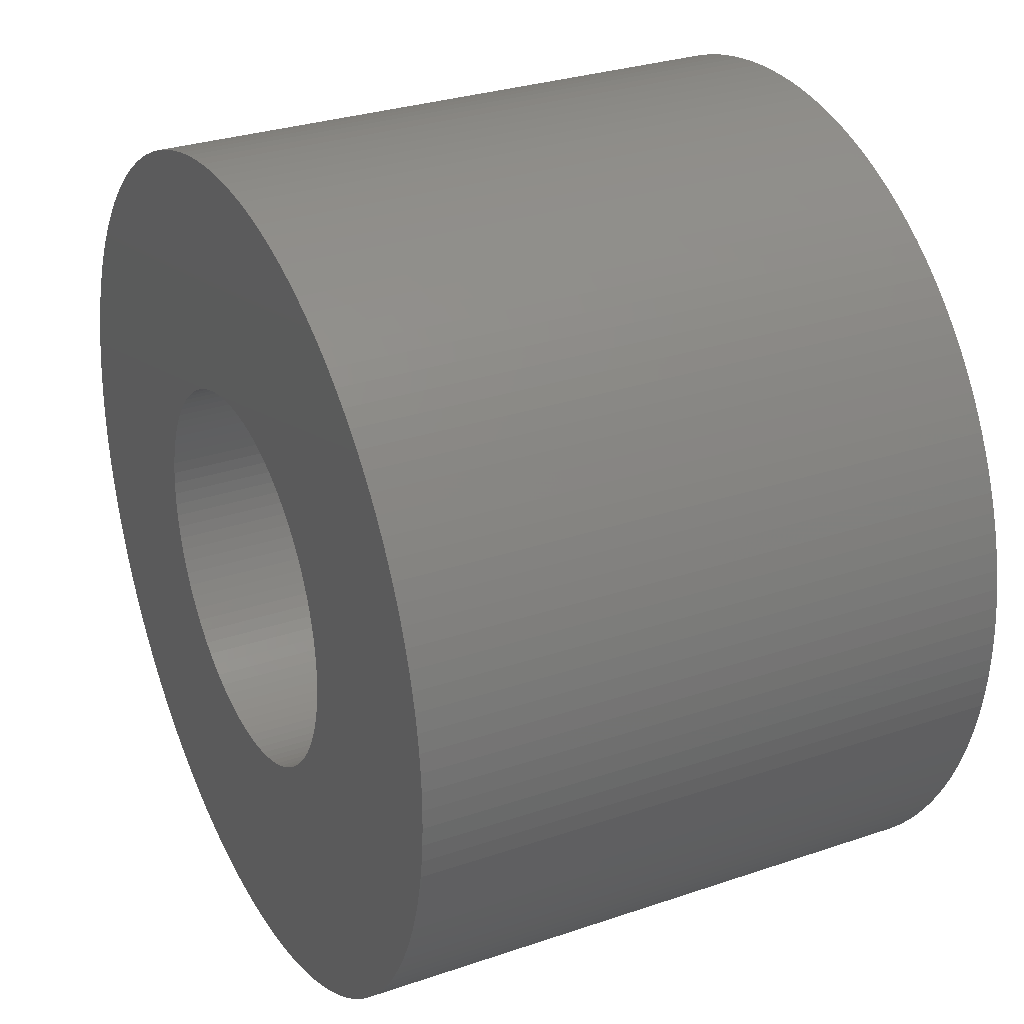
<metadata>
{"format":"stl","ext":"stl","renderer":"f3d","projection":"perspective","resolution":1024,"background":"white","views":[{"elev":29.9,"azim":63.5,"up":"+Y"}]}
</metadata>
<code>
# stl→obj: 468 verts, 936 faces
v -1.545 -4.755 7
v -1.757 -4.681 7
v -1.757 -4.681 0
v -1.965 -4.598 0
v -1.33 -4.82 7
v -1.545 -4.755 0
v 5 0 7
v 5 0 0
v 4.995 0.2243 0
v 4.995 0.2243 7
v -1.33 -4.82 0
v -1.113 -4.875 7
v -1.113 -4.875 0
v -0.8928 -4.92 7
v 4.98 0.4482 7
v 4.98 0.4482 0
v -0.6712 -4.955 7
v -0.8928 -4.92 0
v 4.955 0.6712 7
v 4.955 0.6712 0
v -0.4482 -4.98 7
v -0.6712 -4.955 0
v 4.92 0.8928 0
v 4.92 0.8928 7
v 4.875 1.113 7
v -0.4482 -4.98 0
v 4.875 1.113 0
v -0.2243 -4.995 7
v -0.2243 -4.995 0
v 3.522e-15 -5 7
v 4.82 1.33 0
v 4.82 1.33 7
v 4.755 1.545 7
v 3.522e-15 -5 0
v 0.2243 -4.995 7
v 4.755 1.545 0
v 0.2243 -4.995 0
v 0.4482 -4.98 7
v 4.681 1.757 0
v 4.681 1.757 7
v 0.4482 -4.98 0
v 4.598 1.965 7
v 0.6712 -4.955 7
v 0.6712 -4.955 0
v 4.598 1.965 0
v 0.8928 -4.92 7
v 0.8928 -4.92 0
v 4.505 2.169 0
v 1.113 -4.875 7
v 4.505 2.169 7
v 1.113 -4.875 0
v 1.33 -4.82 7
v 4.403 2.369 0
v 4.403 2.369 7
v 4.292 2.564 7
v 1.33 -4.82 0
v 1.545 -4.755 7
v 4.292 2.564 0
v 1.545 -4.755 0
v 1.757 -4.681 7
v 4.173 2.754 0
v 4.173 2.754 7
v 1.757 -4.681 0
v 1.965 -4.598 7
v 4.045 2.939 0
v 1.965 -4.598 0
v 4.045 2.939 7
v 2.169 -4.505 7
v 2.169 -4.505 0
v 3.909 3.117 0
v 3.909 3.117 7
v 3.765 3.29 7
v 2.369 -4.403 0
v 2.369 -4.403 7
v 2.564 -4.292 7
v 3.765 3.29 0
v 2.564 -4.292 0
v 2.754 -4.173 7
v 3.614 3.455 0
v 3.614 3.455 7
v 2.754 -4.173 0
v 2.939 -4.045 7
v 3.455 3.614 0
v 3.455 3.614 7
v 3.29 3.765 7
v 2.939 -4.045 0
v 3.117 -3.909 7
v 3.29 -3.765 7
v 3.117 -3.909 0
v 3.29 3.765 0
v 3.117 3.909 0
v 3.455 -3.614 7
v 3.29 -3.765 0
v 3.117 3.909 7
v 3.614 -3.455 7
v 3.455 -3.614 0
v 2.939 4.045 7
v 2.939 4.045 0
v 2.754 4.173 7
v 3.765 -3.29 7
v 3.614 -3.455 0
v 2.754 4.173 0
v 3.909 -3.117 7
v 3.765 -3.29 0
v 2.564 4.292 0
v 2.564 4.292 7
v 4.045 -2.939 7
v 3.909 -3.117 0
v 2.369 4.403 7
v 2.369 4.403 0
v 2.169 4.505 7
v 4.173 -2.754 7
v 4.045 -2.939 0
v 2.169 4.505 0
v 4.173 -2.754 0
v 1.965 4.598 7
v 1.965 4.598 0
v 4.292 -2.564 7
v 4.292 -2.564 0
v 4.403 -2.369 7
v 1.757 4.681 7
v 1.757 4.681 0
v 4.403 -2.369 0
v 1.545 4.755 7
v 4.505 -2.169 7
v 4.505 -2.169 0
v 1.33 4.82 7
v 1.545 4.755 0
v 4.598 -1.965 7
v 4.598 -1.965 0
v 4.681 -1.757 7
v 1.33 4.82 0
v 4.681 -1.757 0
v 4.755 -1.545 7
v 1.113 4.875 0
v 1.113 4.875 7
v 0.8928 4.92 7
v 4.755 -1.545 0
v 4.82 -1.33 7
v 0.8928 4.92 0
v 0.6712 4.955 7
v 4.82 -1.33 0
v 4.875 -1.113 7
v 0.6712 4.955 0
v 4.875 -1.113 0
v 4.92 -0.8928 7
v 4.92 -0.8928 0
v 0.4482 4.98 0
v 0.4482 4.98 7
v 4.955 -0.6712 7
v 0.2243 4.995 7
v 4.955 -0.6712 0
v 4.98 -0.4482 7
v 0.2243 4.995 0
v 4.98 -0.4482 0
v -1.914e-15 5 0
v -1.914e-15 5 7
v -0.2243 4.995 7
v 4.995 -0.2243 0
v 4.995 -0.2243 7
v -0.2243 4.995 0
v -0.4482 4.98 7
v -0.4482 4.98 0
v -0.6712 4.955 0
v -0.6712 4.955 7
v -0.8928 4.92 7
v -0.8928 4.92 0
v -1.113 4.875 7
v -1.113 4.875 0
v -1.33 4.82 0
v -1.33 4.82 7
v -1.545 4.755 7
v -1.545 4.755 0
v -1.757 4.681 7
v -1.757 4.681 0
v -1.965 4.598 0
v -1.965 4.598 7
v -2.169 4.505 7
v -2.169 4.505 0
v -2.369 4.403 7
v -2.369 4.403 0
v -2.564 4.292 0
v -2.564 4.292 7
v -2.754 4.173 7
v -2.754 4.173 0
v -2.939 4.045 7
v -2.939 4.045 0
v -3.117 3.909 0
v -3.117 3.909 7
v -3.29 3.765 7
v -3.29 3.765 0
v -3.455 3.614 7
v -3.455 3.614 0
v -3.614 3.455 7
v -3.765 3.29 7
v -3.614 3.455 0
v -3.765 3.29 0
v -3.909 3.117 7
v -3.909 3.117 0
v -4.045 2.939 7
v -4.045 2.939 0
v -4.173 2.754 7
v -4.173 2.754 0
v -4.292 2.564 7
v -4.292 2.564 0
v -4.403 2.369 7
v -4.505 2.169 7
v -4.403 2.369 0
v -4.505 2.169 0
v -4.598 1.965 7
v -4.598 1.965 0
v -4.681 1.757 7
v -4.755 1.545 7
v -4.681 1.757 0
v -4.82 1.33 7
v -4.755 1.545 0
v -4.875 1.113 7
v -4.82 1.33 0
v -4.92 0.8928 7
v -4.875 1.113 0
v -4.92 0.8928 0
v -4.955 0.6712 7
v -4.955 0.6712 0
v -4.98 0.4482 7
v -4.995 0.2243 7
v -4.98 0.4482 0
v -5 -1.608e-15 7
v -4.995 0.2243 0
v -4.995 -0.2243 7
v -5 -1.608e-15 0
v -4.98 -0.4482 7
v -4.995 -0.2243 0
v -4.98 -0.4482 0
v -4.955 -0.6712 7
v -4.955 -0.6712 0
v -4.92 -0.8928 7
v -4.875 -1.113 7
v -4.92 -0.8928 0
v -4.82 -1.33 7
v -4.875 -1.113 0
v -4.755 -1.545 7
v -4.82 -1.33 0
v -4.681 -1.757 7
v -4.755 -1.545 0
v -4.681 -1.757 0
v -4.598 -1.965 7
v -4.598 -1.965 0
v -4.505 -2.169 7
v -4.505 -2.169 0
v -4.403 -2.369 7
v -4.403 -2.369 0
v -4.292 -2.564 7
v -4.292 -2.564 0
v -4.173 -2.754 7
v -4.173 -2.754 0
v -4.045 -2.939 7
v -4.045 -2.939 0
v -3.909 -3.117 0
v -3.909 -3.117 7
v -3.765 -3.29 7
v -3.765 -3.29 0
v -3.614 -3.455 7
v -3.614 -3.455 0
v -3.455 -3.614 7
v -3.455 -3.614 0
v -3.29 -3.765 7
v -3.29 -3.765 0
v -3.117 -3.909 7
v -2.939 -4.045 7
v -3.117 -3.909 0
v -2.754 -4.173 7
v -2.939 -4.045 0
v -2.564 -4.292 7
v -2.754 -4.173 0
v -2.564 -4.292 0
v -2.369 -4.403 7
v -2.369 -4.403 0
v -2.169 -4.505 7
v -1.965 -4.598 7
v -2.169 -4.505 0
v 2.25 0 0
v 2.25 0 7
v 2.245 0.1503 7
v 2.245 0.1503 0
v 2.23 0.2999 7
v 2.23 0.2999 0
v 2.205 0.4482 7
v 2.205 0.4482 0
v 2.17 0.5944 0
v 2.17 0.5944 7
v 2.126 0.7381 0
v 2.126 0.7381 7
v 2.071 0.8784 7
v 2.071 0.8784 0
v 2.008 1.015 0
v 2.008 1.015 7
v 1.936 1.147 0
v 1.936 1.147 7
v 1.855 1.273 0
v 1.855 1.273 7
v 1.766 1.394 0
v 1.766 1.394 7
v 1.669 1.509 0
v 1.669 1.509 7
v 1.564 1.617 7
v 1.564 1.617 0
v 1.453 1.718 0
v 1.453 1.718 7
v 1.335 1.811 7
v 1.335 1.811 0
v 1.211 1.897 7
v 1.211 1.897 0
v 1.081 1.973 0
v 1.081 1.973 7
v 0.9471 2.041 7
v 0.9471 2.041 0
v 0.8087 2.1 0
v 0.8087 2.1 7
v 0.6666 2.149 7
v 0.6666 2.149 0
v 0.5216 2.189 0
v 0.5216 2.189 7
v 0.3742 2.219 7
v 0.3742 2.219 0
v 0.2252 2.239 0
v 0.2252 2.239 7
v 0.07518 2.249 7
v 0.07518 2.249 0
v -0.07518 2.249 7
v -0.07518 2.249 0
v -0.2252 2.239 0
v -0.2252 2.239 7
v -0.3742 2.219 7
v -0.3742 2.219 0
v -0.5216 2.189 0
v -0.5216 2.189 7
v -0.6666 2.149 7
v -0.6666 2.149 0
v -0.8087 2.1 7
v -0.8087 2.1 0
v -0.9471 2.041 7
v -0.9471 2.041 0
v -1.081 1.973 7
v -1.081 1.973 0
v -1.211 1.897 7
v -1.211 1.897 0
v -1.335 1.811 0
v -1.335 1.811 7
v -1.453 1.718 7
v -1.453 1.718 0
v -1.564 1.617 7
v -1.564 1.617 0
v -1.669 1.509 7
v -1.669 1.509 0
v -1.766 1.394 7
v -1.766 1.394 0
v -1.855 1.273 0
v -1.855 1.273 7
v -1.936 1.147 7
v -1.936 1.147 0
v -2.008 1.015 7
v -2.008 1.015 0
v -2.071 0.8784 7
v -2.071 0.8784 0
v -2.126 0.7381 0
v -2.126 0.7381 7
v -2.17 0.5944 7
v -2.17 0.5944 0
v -2.205 0.4482 7
v -2.205 0.4482 0
v -2.23 0.2999 7
v -2.23 0.2999 0
v -2.245 0.1503 7
v -2.245 0.1503 0
v -2.25 -3.721e-15 0
v -2.25 -3.721e-15 7
v -2.245 -0.1503 7
v -2.245 -0.1503 0
v -2.23 -0.2999 7
v -2.23 -0.2999 0
v -2.205 -0.4482 7
v -2.205 -0.4482 0
v -2.17 -0.5944 0
v -2.17 -0.5944 7
v -2.126 -0.7381 7
v -2.126 -0.7381 0
v -2.071 -0.8784 7
v -2.071 -0.8784 0
v -2.008 -1.015 0
v -2.008 -1.015 7
v -1.936 -1.147 0
v -1.936 -1.147 7
v -1.855 -1.273 7
v -1.855 -1.273 0
v -1.766 -1.394 0
v -1.766 -1.394 7
v -1.669 -1.509 7
v -1.669 -1.509 0
v -1.564 -1.617 0
v -1.564 -1.617 7
v -1.453 -1.718 0
v -1.453 -1.718 7
v -1.335 -1.811 0
v -1.335 -1.811 7
v -1.211 -1.897 0
v -1.211 -1.897 7
v -1.081 -1.973 0
v -1.081 -1.973 7
v -0.9471 -2.041 0
v -0.9471 -2.041 7
v -0.8087 -2.1 7
v -0.8087 -2.1 0
v -0.6666 -2.149 0
v -0.6666 -2.149 7
v -0.5216 -2.189 0
v -0.5216 -2.189 7
v -0.3742 -2.219 7
v -0.3742 -2.219 0
v -0.2252 -2.239 0
v -0.2252 -2.239 7
v -0.07518 -2.249 0
v -0.07518 -2.249 7
v 0.07518 -2.249 7
v 0.07518 -2.249 0
v 0.2252 -2.239 0
v 0.2252 -2.239 7
v 0.3742 -2.219 7
v 0.3742 -2.219 0
v 0.5216 -2.189 0
v 0.5216 -2.189 7
v 0.6666 -2.149 0
v 0.6666 -2.149 7
v 0.8087 -2.1 7
v 0.8087 -2.1 0
v 0.9471 -2.041 0
v 0.9471 -2.041 7
v 1.081 -1.973 7
v 1.081 -1.973 0
v 1.211 -1.897 0
v 1.211 -1.897 7
v 1.335 -1.811 0
v 1.335 -1.811 7
v 1.453 -1.718 0
v 1.453 -1.718 7
v 1.564 -1.617 0
v 1.564 -1.617 7
v 1.669 -1.509 0
v 1.669 -1.509 7
v 1.766 -1.394 7
v 1.766 -1.394 0
v 1.855 -1.273 0
v 1.855 -1.273 7
v 1.936 -1.147 0
v 1.936 -1.147 7
v 2.008 -1.015 0
v 2.008 -1.015 7
v 2.071 -0.8784 0
v 2.071 -0.8784 7
v 2.126 -0.7381 0
v 2.126 -0.7381 7
v 2.17 -0.5944 0
v 2.17 -0.5944 7
v 2.205 -0.4482 0
v 2.205 -0.4482 7
v 2.23 -0.2999 0
v 2.23 -0.2999 7
v 2.245 -0.1503 7
v 2.245 -0.1503 0
f 1 2 3
f 2 4 3
f 5 1 6
f 1 3 6
f 7 8 9
f 10 7 9
f 5 6 11
f 12 5 13
f 14 12 13
f 15 10 16
f 5 11 13
f 10 9 16
f 17 14 18
f 14 13 18
f 19 15 20
f 15 16 20
f 21 17 22
f 19 20 23
f 17 18 22
f 24 19 23
f 25 24 23
f 21 22 26
f 25 23 27
f 28 21 29
f 30 28 29
f 21 26 29
f 25 27 31
f 32 25 31
f 33 32 31
f 30 29 34
f 35 30 34
f 33 31 36
f 35 34 37
f 38 35 37
f 33 36 39
f 40 33 39
f 38 37 41
f 42 40 39
f 43 38 41
f 43 41 44
f 42 39 45
f 46 43 44
f 46 44 47
f 42 45 48
f 49 46 47
f 50 42 48
f 49 47 51
f 52 49 51
f 50 48 53
f 54 50 53
f 55 54 53
f 52 51 56
f 57 52 56
f 55 53 58
f 57 56 59
f 60 57 59
f 55 58 61
f 62 55 61
f 60 59 63
f 64 60 63
f 62 61 65
f 64 63 66
f 67 62 65
f 68 64 66
f 68 66 69
f 67 65 70
f 71 67 70
f 72 71 70
f 68 69 73
f 74 68 73
f 75 74 73
f 72 70 76
f 75 73 77
f 78 75 77
f 72 76 79
f 80 72 79
f 78 77 81
f 82 78 81
f 80 79 83
f 84 80 83
f 85 84 83
f 82 81 86
f 87 82 86
f 88 87 89
f 85 83 90
f 87 86 89
f 85 90 91
f 92 88 93
f 94 85 91
f 88 89 93
f 95 92 96
f 97 94 98
f 92 93 96
f 99 97 98
f 94 91 98
f 100 95 101
f 95 96 101
f 99 98 102
f 103 100 104
f 100 101 104
f 99 102 105
f 106 99 105
f 107 103 108
f 103 104 108
f 109 106 110
f 111 109 110
f 106 105 110
f 112 107 113
f 107 108 113
f 111 110 114
f 112 113 115
f 116 111 117
f 118 112 119
f 120 118 119
f 111 114 117
f 112 115 119
f 121 116 122
f 120 119 123
f 124 121 122
f 125 120 123
f 116 117 122
f 125 123 126
f 127 124 128
f 129 125 126
f 124 122 128
f 129 126 130
f 131 129 130
f 127 128 132
f 131 130 133
f 134 131 133
f 127 132 135
f 136 127 135
f 137 136 135
f 134 133 138
f 139 134 138
f 137 135 140
f 141 137 140
f 139 138 142
f 143 139 142
f 141 140 144
f 143 142 145
f 146 143 145
f 146 145 147
f 141 144 148
f 149 141 148
f 150 146 147
f 151 149 148
f 150 147 152
f 153 150 152
f 151 148 154
f 153 152 155
f 151 154 156
f 157 151 156
f 158 157 156
f 153 155 159
f 160 153 159
f 160 159 8
f 7 160 8
f 158 156 161
f 162 158 161
f 162 161 163
f 162 163 164
f 165 162 164
f 166 165 164
f 166 164 167
f 168 166 167
f 168 167 169
f 168 169 170
f 171 168 170
f 172 171 170
f 172 170 173
f 174 172 173
f 174 173 175
f 174 175 176
f 177 174 176
f 178 177 176
f 178 176 179
f 180 178 179
f 180 179 181
f 180 181 182
f 183 180 182
f 184 183 182
f 184 182 185
f 186 184 185
f 186 185 187
f 186 187 188
f 189 186 188
f 190 189 188
f 190 188 191
f 192 190 193
f 190 191 193
f 194 192 193
f 195 194 196
f 194 193 196
f 195 196 197
f 198 195 199
f 200 198 199
f 195 197 199
f 200 199 201
f 202 200 201
f 202 201 203
f 204 202 203
f 204 203 205
f 206 204 205
f 207 206 208
f 206 205 208
f 207 208 209
f 210 207 211
f 212 210 211
f 207 209 211
f 213 212 214
f 212 211 214
f 215 213 216
f 213 214 216
f 217 215 218
f 215 216 218
f 219 217 220
f 217 218 220
f 219 220 221
f 222 219 223
f 224 222 223
f 219 221 223
f 225 224 226
f 224 223 226
f 227 225 228
f 225 226 228
f 229 227 230
f 227 228 230
f 231 229 232
f 229 230 232
f 231 232 233
f 234 231 235
f 236 234 235
f 231 233 235
f 237 236 238
f 236 235 238
f 239 237 240
f 237 238 240
f 241 239 242
f 239 240 242
f 243 241 244
f 241 242 244
f 243 244 245
f 246 243 247
f 248 246 247
f 243 245 247
f 248 247 249
f 250 248 249
f 250 249 251
f 252 250 251
f 252 251 253
f 254 252 253
f 254 253 255
f 256 254 255
f 256 255 257
f 256 257 258
f 259 256 258
f 260 259 258
f 260 258 261
f 262 260 261
f 262 261 263
f 264 262 263
f 264 263 265
f 266 264 267
f 268 266 267
f 264 265 267
f 269 268 270
f 268 267 270
f 271 269 272
f 269 270 272
f 273 271 274
f 271 272 274
f 273 274 275
f 276 273 277
f 278 276 277
f 273 275 277
f 279 278 280
f 278 277 280
f 2 279 4
f 279 280 4
f 281 282 283
f 284 283 285
f 284 281 283
f 286 284 285
f 286 285 287
f 288 286 287
f 289 288 287
f 289 287 290
f 291 290 292
f 291 292 293
f 291 289 290
f 294 291 293
f 295 293 296
f 295 294 293
f 297 296 298
f 297 295 296
f 299 298 300
f 299 297 298
f 301 300 302
f 301 299 300
f 303 302 304
f 303 304 305
f 303 301 302
f 306 303 305
f 307 305 308
f 307 308 309
f 307 306 305
f 310 309 311
f 310 307 309
f 312 310 311
f 313 311 314
f 313 314 315
f 313 312 311
f 316 313 315
f 317 315 318
f 317 318 319
f 317 316 315
f 320 317 319
f 321 319 322
f 321 322 323
f 321 320 319
f 324 321 323
f 325 323 326
f 325 326 327
f 325 324 323
f 328 327 329
f 328 325 327
f 330 328 329
f 331 329 332
f 331 332 333
f 331 330 329
f 334 331 333
f 335 334 333
f 335 333 336
f 335 336 337
f 338 335 337
f 338 337 339
f 340 338 339
f 340 339 341
f 342 340 341
f 342 341 343
f 344 342 343
f 344 343 345
f 346 344 345
f 347 346 345
f 347 345 348
f 347 348 349
f 350 349 351
f 350 347 349
f 352 351 353
f 352 350 351
f 354 353 355
f 354 352 353
f 356 354 355
f 357 355 358
f 357 358 359
f 357 356 355
f 360 359 361
f 360 357 359
f 362 361 363
f 362 360 361
f 364 362 363
f 365 363 366
f 365 366 367
f 365 364 363
f 368 367 369
f 368 365 367
f 370 369 371
f 370 368 369
f 372 371 373
f 372 370 371
f 374 372 373
f 375 373 376
f 375 376 377
f 375 374 373
f 378 377 379
f 378 375 377
f 380 379 381
f 380 378 379
f 382 380 381
f 383 381 384
f 383 384 385
f 383 382 381
f 386 385 387
f 386 383 385
f 388 386 387
f 389 387 390
f 389 388 387
f 391 389 390
f 391 390 392
f 391 392 393
f 394 391 393
f 395 394 393
f 395 393 396
f 395 396 397
f 398 395 397
f 399 398 397
f 399 397 400
f 401 399 400
f 401 400 402
f 403 401 402
f 403 402 404
f 405 403 404
f 405 404 406
f 407 405 406
f 407 406 408
f 409 407 408
f 409 408 410
f 409 410 411
f 412 409 411
f 413 412 411
f 413 411 414
f 415 413 414
f 415 414 416
f 415 416 417
f 418 415 417
f 419 417 420
f 419 418 417
f 421 420 422
f 421 422 423
f 421 419 420
f 424 421 423
f 425 423 426
f 425 426 427
f 425 424 423
f 428 425 427
f 429 427 430
f 429 428 427
f 431 430 432
f 431 432 433
f 431 429 430
f 434 431 433
f 435 433 436
f 435 436 437
f 435 434 433
f 438 435 437
f 439 438 437
f 439 437 440
f 441 439 440
f 441 440 442
f 443 441 442
f 443 442 444
f 445 443 444
f 445 444 446
f 447 445 446
f 447 446 448
f 447 448 449
f 450 447 449
f 451 450 449
f 451 449 452
f 453 451 452
f 453 452 454
f 455 453 454
f 455 454 456
f 457 455 456
f 457 456 458
f 459 457 458
f 459 458 460
f 461 459 460
f 461 460 462
f 463 461 462
f 463 462 464
f 465 463 464
f 465 464 466
f 465 466 467
f 468 465 467
f 281 468 467
f 281 467 282
f 169 167 335
f 413 11 6
f 218 368 220
f 291 39 36
f 170 335 338
f 291 36 289
f 170 169 335
f 412 413 6
f 216 368 218
f 412 3 4
f 412 6 3
f 294 45 39
f 216 365 368
f 294 48 45
f 173 170 338
f 173 338 340
f 294 39 291
f 409 412 4
f 214 365 216
f 409 4 280
f 214 364 365
f 175 173 340
f 295 53 48
f 295 48 294
f 407 409 280
f 211 364 214
f 407 277 275
f 407 280 277
f 176 175 340
f 297 58 53
f 176 340 342
f 297 61 58
f 297 53 295
f 209 364 211
f 405 407 275
f 405 275 274
f 209 362 364
f 299 61 297
f 299 65 61
f 179 176 342
f 179 342 344
f 403 405 274
f 403 272 270
f 403 274 272
f 208 362 209
f 208 360 362
f 301 70 65
f 181 179 344
f 301 76 70
f 301 65 299
f 401 403 270
f 205 360 208
f 401 270 267
f 303 76 301
f 182 344 346
f 182 181 344
f 79 76 303
f 203 360 205
f 399 401 267
f 399 267 265
f 203 357 360
f 185 182 346
f 306 79 303
f 185 346 347
f 263 399 265
f 201 356 357
f 83 79 306
f 201 357 203
f 398 399 263
f 187 185 347
f 199 356 201
f 188 347 350
f 188 187 347
f 261 398 263
f 261 395 398
f 90 306 307
f 197 354 356
f 197 356 199
f 90 83 306
f 191 350 352
f 191 188 350
f 196 352 354
f 196 354 197
f 193 191 352
f 193 352 196
f 258 395 261
f 91 307 310
f 91 90 307
f 257 395 258
f 257 394 395
f 98 91 310
f 255 394 257
f 255 391 394
f 102 98 310
f 102 310 312
f 253 391 255
f 445 96 93
f 445 101 96
f 105 312 313
f 105 102 312
f 447 104 101
f 251 391 253
f 251 389 391
f 110 105 313
f 447 101 445
f 443 93 89
f 249 389 251
f 443 445 93
f 249 388 389
f 114 110 313
f 114 313 316
f 450 108 104
f 450 113 108
f 450 104 447
f 247 388 249
f 441 86 81
f 441 89 86
f 117 114 316
f 441 443 89
f 117 316 317
f 451 115 113
f 451 113 450
f 245 388 247
f 439 81 77
f 439 441 81
f 245 386 388
f 122 117 317
f 453 119 115
f 453 123 119
f 453 115 451
f 438 73 69
f 438 77 73
f 438 439 77
f 455 126 123
f 455 123 453
f 435 69 66
f 244 386 245
f 435 438 69
f 244 383 386
f 457 130 126
f 457 133 130
f 128 122 317
f 128 317 320
f 457 126 455
f 242 383 244
f 434 63 59
f 434 66 63
f 132 320 321
f 434 435 66
f 132 128 320
f 459 138 133
f 240 383 242
f 459 133 457
f 240 382 383
f 135 132 321
f 431 59 56
f 431 434 59
f 238 382 240
f 461 142 138
f 461 145 142
f 461 138 459
f 238 380 382
f 140 135 321
f 140 321 324
f 429 51 47
f 429 56 51
f 429 431 56
f 235 380 238
f 463 147 145
f 144 140 324
f 144 324 325
f 463 145 461
f 233 380 235
f 428 47 44
f 428 429 47
f 233 378 380
f 148 144 325
f 465 152 147
f 465 155 152
f 465 147 463
f 232 378 233
f 425 41 37
f 425 44 41
f 425 428 44
f 232 375 378
f 154 148 325
f 154 325 328
f 468 159 155
f 468 155 465
f 230 375 232
f 424 425 37
f 424 37 34
f 281 9 8
f 156 154 328
f 156 328 330
f 281 8 159
f 228 375 230
f 281 159 468
f 421 34 29
f 421 424 34
f 228 374 375
f 161 156 330
f 161 330 331
f 284 16 9
f 226 374 228
f 284 9 281
f 226 372 374
f 419 26 22
f 163 161 331
f 419 29 26
f 419 421 29
f 286 20 16
f 286 23 20
f 164 163 331
f 164 331 334
f 286 16 284
f 418 22 18
f 418 419 22
f 223 372 226
f 288 27 23
f 288 23 286
f 221 372 223
f 221 370 372
f 415 18 13
f 167 164 334
f 167 334 335
f 415 418 18
f 415 13 11
f 220 370 221
f 289 31 27
f 289 36 31
f 220 368 370
f 289 27 288
f 413 415 11
f 336 166 168
f 1 5 414
f 217 367 215
f 33 40 292
f 337 336 171
f 290 33 292
f 336 168 171
f 1 414 411
f 215 367 213
f 279 2 411
f 2 1 411
f 40 42 293
f 367 366 213
f 42 50 293
f 337 171 172
f 339 337 172
f 292 40 293
f 279 411 410
f 213 366 212
f 278 279 410
f 366 363 212
f 339 172 174
f 50 54 296
f 293 50 296
f 278 410 408
f 212 363 210
f 273 276 408
f 276 278 408
f 339 174 177
f 54 55 298
f 341 339 177
f 55 62 298
f 296 54 298
f 210 363 207
f 273 408 406
f 271 273 406
f 363 361 207
f 298 62 300
f 62 67 300
f 341 177 178
f 343 341 178
f 271 406 404
f 268 269 404
f 269 271 404
f 207 361 206
f 361 359 206
f 67 71 302
f 343 178 180
f 71 72 302
f 300 67 302
f 268 404 402
f 206 359 204
f 266 268 402
f 302 72 304
f 345 343 183
f 343 180 183
f 304 72 80
f 204 359 202
f 266 402 400
f 264 266 400
f 359 358 202
f 345 183 184
f 304 80 305
f 348 345 184
f 264 400 262
f 358 355 200
f 305 80 84
f 202 358 200
f 262 400 397
f 348 184 186
f 200 355 198
f 349 348 189
f 348 186 189
f 262 397 260
f 397 396 260
f 308 305 85
f 355 353 195
f 198 355 195
f 305 84 85
f 351 349 190
f 349 189 190
f 353 351 194
f 195 353 194
f 351 190 192
f 194 351 192
f 260 396 259
f 309 308 94
f 308 85 94
f 259 396 256
f 396 393 256
f 309 94 97
f 256 393 254
f 393 392 254
f 309 97 99
f 311 309 99
f 254 392 252
f 88 92 446
f 92 95 446
f 314 311 106
f 311 99 106
f 95 100 448
f 252 392 250
f 392 390 250
f 314 106 109
f 446 95 448
f 87 88 444
f 250 390 248
f 88 446 444
f 390 387 248
f 314 109 111
f 315 314 111
f 100 103 449
f 103 107 449
f 448 100 449
f 248 387 246
f 78 82 442
f 82 87 442
f 315 111 116
f 87 444 442
f 318 315 116
f 107 112 452
f 449 107 452
f 246 387 243
f 75 78 440
f 78 442 440
f 387 385 243
f 318 116 121
f 112 118 454
f 118 120 454
f 452 112 454
f 68 74 437
f 74 75 437
f 75 440 437
f 120 125 456
f 454 120 456
f 64 68 436
f 243 385 241
f 68 437 436
f 385 384 241
f 125 129 458
f 129 131 458
f 318 121 124
f 319 318 124
f 456 125 458
f 241 384 239
f 57 60 433
f 60 64 433
f 322 319 127
f 64 436 433
f 319 124 127
f 131 134 460
f 239 384 237
f 458 131 460
f 384 381 237
f 322 127 136
f 52 57 432
f 57 433 432
f 237 381 236
f 134 139 462
f 139 143 462
f 460 134 462
f 381 379 236
f 322 136 137
f 323 322 137
f 46 49 430
f 49 52 430
f 52 432 430
f 236 379 234
f 143 146 464
f 323 137 141
f 326 323 141
f 462 143 464
f 234 379 231
f 43 46 427
f 46 430 427
f 379 377 231
f 326 141 149
f 146 150 466
f 150 153 466
f 464 146 466
f 231 377 229
f 35 38 426
f 38 43 426
f 43 427 426
f 377 376 229
f 326 149 151
f 327 326 151
f 153 160 467
f 466 153 467
f 229 376 227
f 35 426 423
f 30 35 423
f 7 10 282
f 327 151 157
f 329 327 157
f 160 7 282
f 227 376 225
f 467 160 282
f 28 30 422
f 30 423 422
f 376 373 225
f 329 157 158
f 332 329 158
f 10 15 283
f 225 373 224
f 282 10 283
f 373 371 224
f 17 21 420
f 332 158 162
f 21 28 420
f 28 422 420
f 15 19 285
f 19 24 285
f 332 162 165
f 333 332 165
f 283 15 285
f 14 17 417
f 17 420 417
f 224 371 222
f 24 25 287
f 285 24 287
f 222 371 219
f 371 369 219
f 12 14 416
f 333 165 166
f 336 333 166
f 14 417 416
f 5 12 416
f 219 369 217
f 25 32 290
f 32 33 290
f 369 367 217
f 287 25 290
f 5 416 414

</code>
